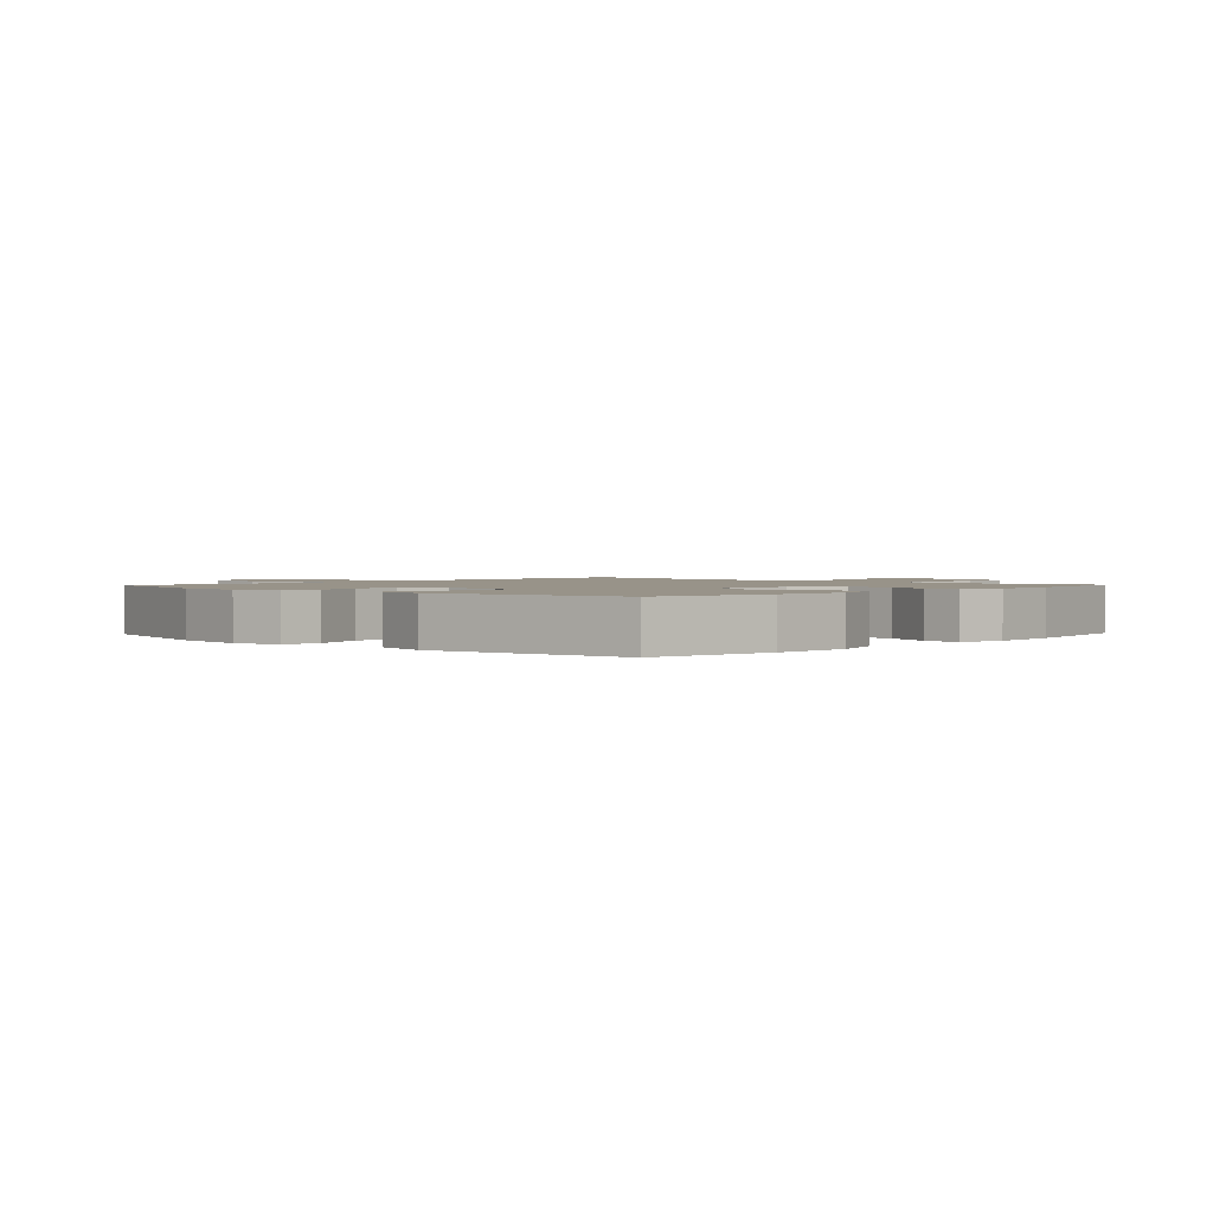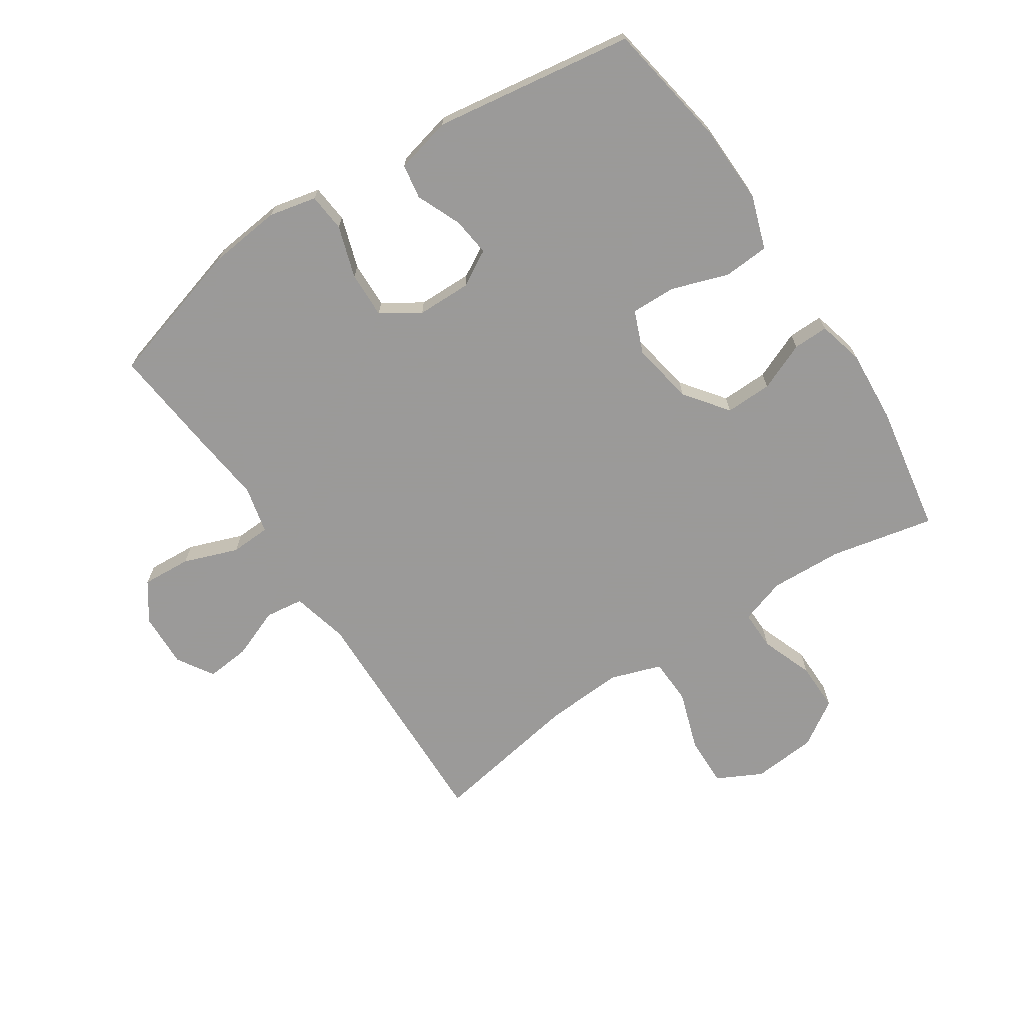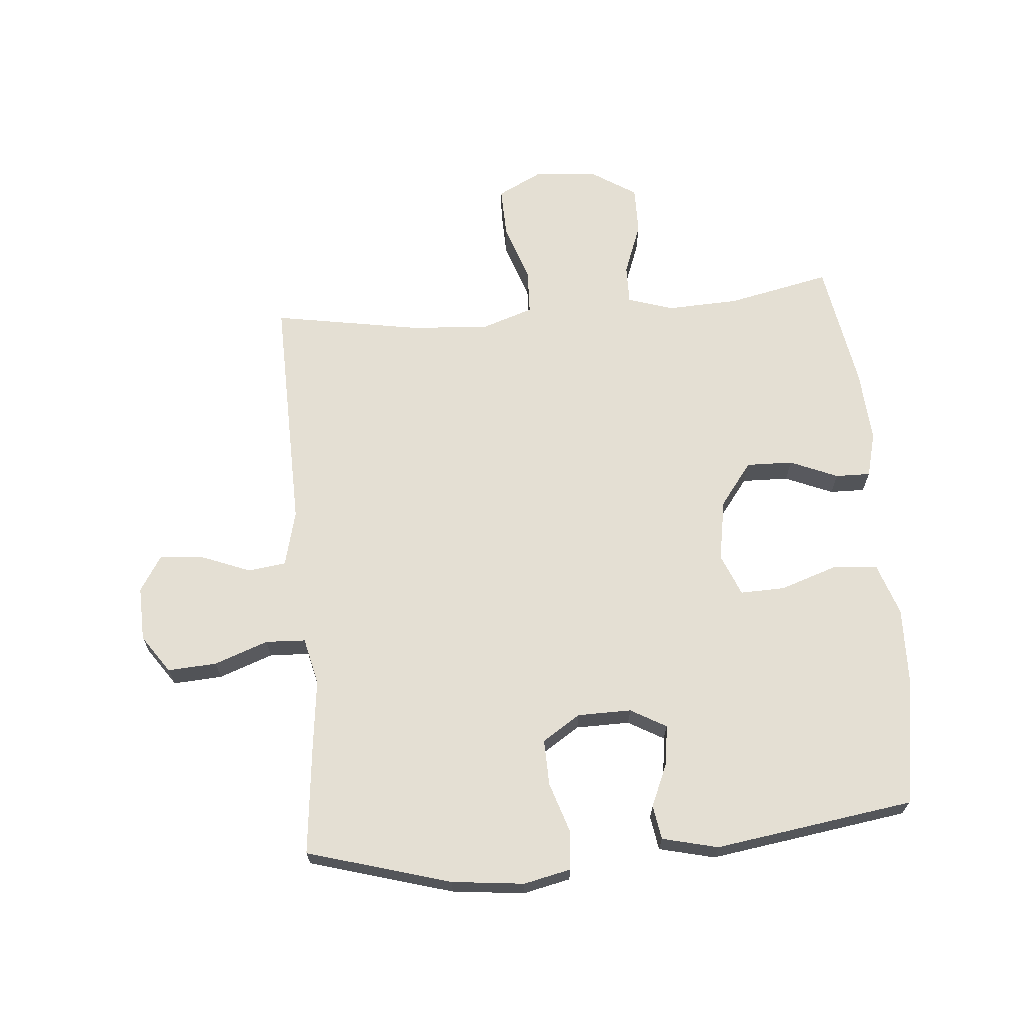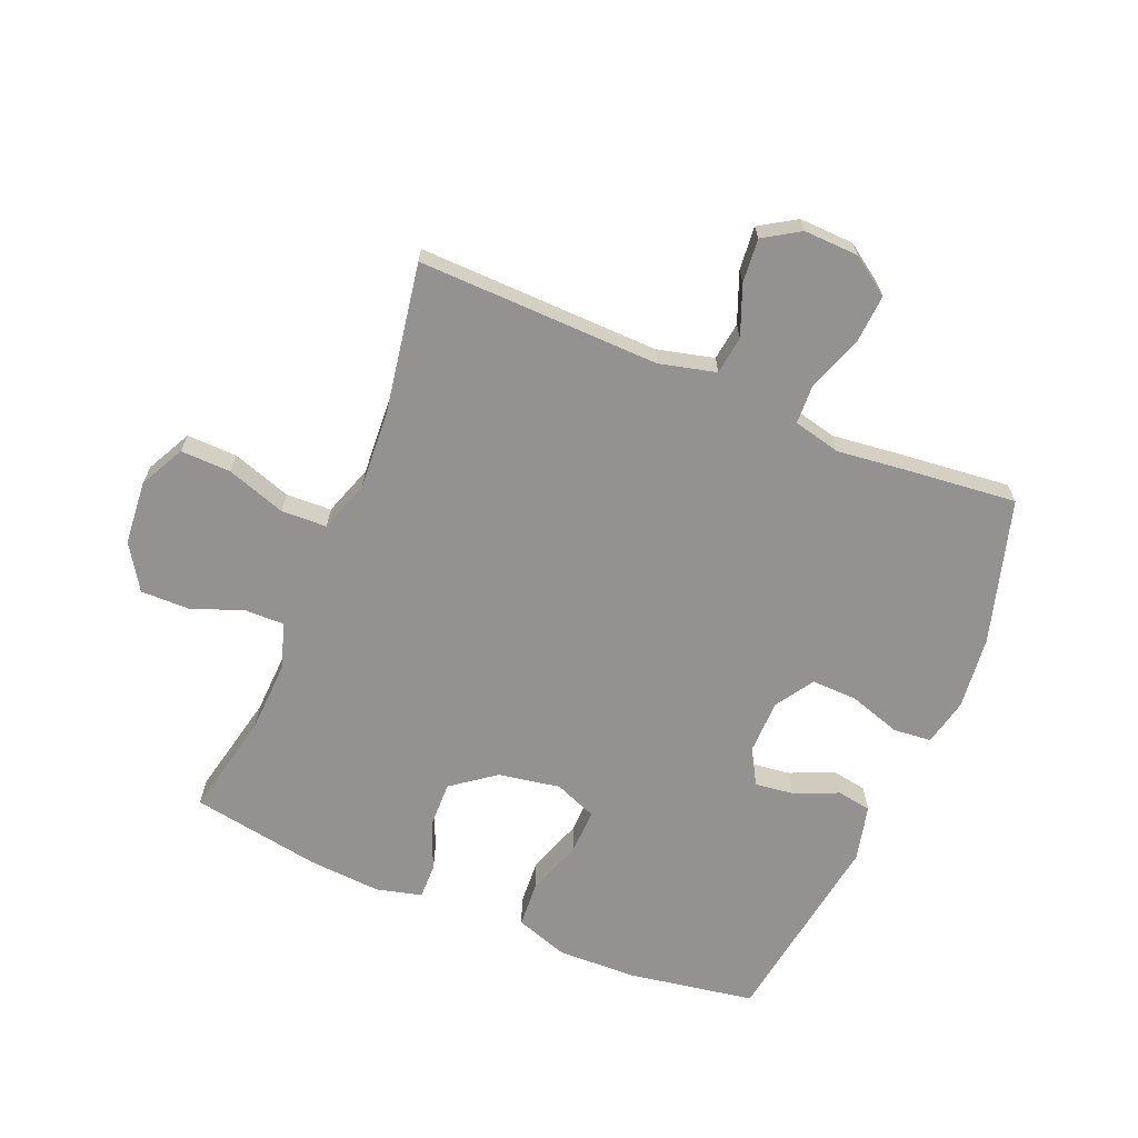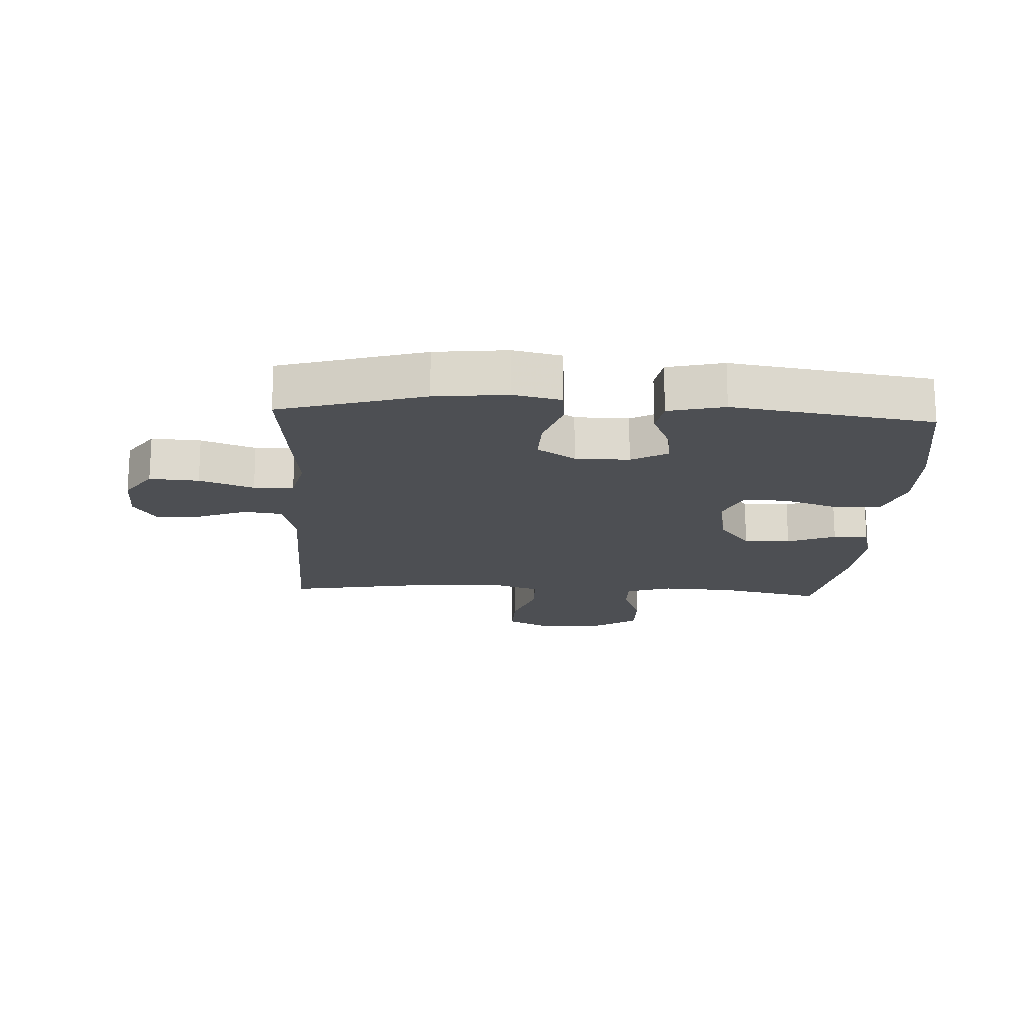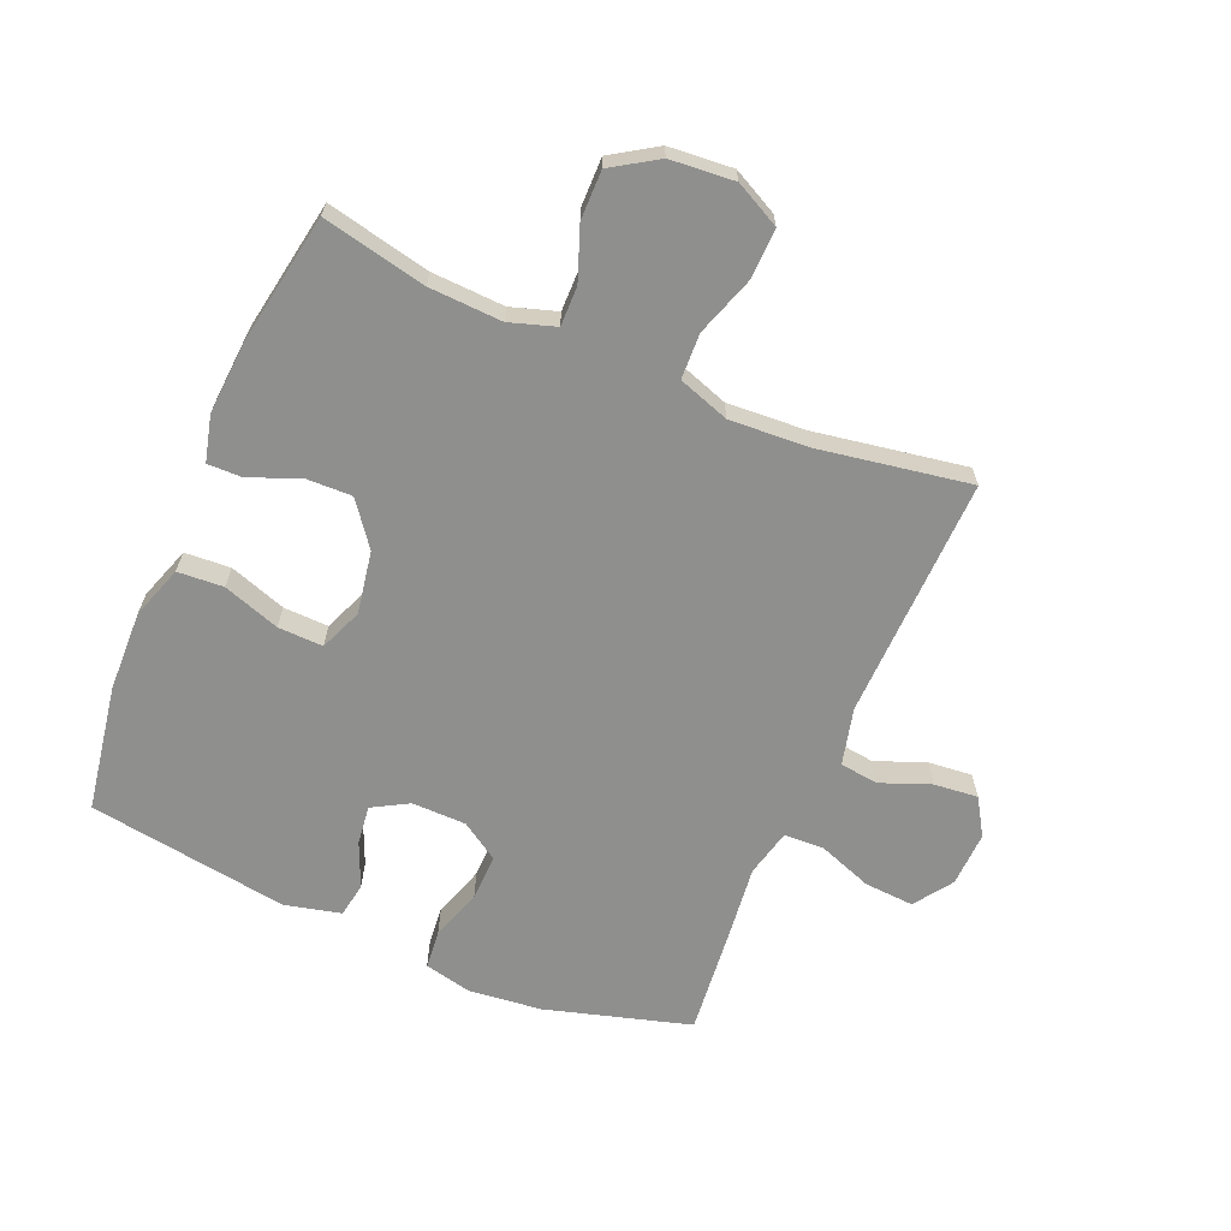
<metadata>
{"format":"obj","ext":"obj","renderer":"f3d","projection":"perspective","resolution":1024,"background":"white","views":[{"elev":1.6,"azim":133.2,"up":"+Y"},{"elev":-69.5,"azim":123.4,"up":"+Y"},{"elev":66.8,"azim":85.1,"up":"+Y"},{"elev":-66.5,"azim":-22.7,"up":"+Y"},{"elev":-17.6,"azim":86.9,"up":"+Y"},{"elev":-65.2,"azim":-113.2,"up":"+Y"}]}
</metadata>
<code>
v -0.5 0.07 0.5
v -0.107 0.07 0.491
v -0.015 0.07 0.514
v -0.007 0.07 0.576
v -0.039 0.07 0.657
v -0.046 0.07 0.728
v 0.013 0.07 0.765
v 0.102 0.07 0.762
v 0.164 0.07 0.719
v 0.159 0.07 0.639
v 0.127 0.07 0.551
v 0.13 0.07 0.486
v 0.207 0.07 0.468
v 0.327 0.07 0.482
v 0.5 0.07 0.5
v 0.568 0.07 0.266
v 0.581 0.07 0.148
v 0.564 0.07 0.071
v 0.502 0.07 0.065
v 0.418 0.07 0.092
v 0.343 0.07 0.094
v 0.303 0.07 0.032
v 0.302 0.07 -0.056
v 0.335 0.07 -0.114
v 0.398 0.07 -0.106
v 0.47 0.07 -0.075
v 0.526 0.07 -0.084
v 0.548 0.07 -0.175
v 0.5 0.07 -0.5
v 0.295 0.07 -0.535
v 0.165 0.07 -0.539
v 0.079 0.07 -0.51
v 0.074 0.07 -0.436
v 0.105 0.07 -0.344
v 0.107 0.07 -0.271
v 0.038 0.07 -0.243
v -0.063 0.07 -0.261
v -0.133 0.07 -0.314
v -0.131 0.07 -0.39
v -0.098 0.07 -0.468
v -0.097 0.07 -0.525
v -0.171 0.07 -0.544
v -0.289 0.07 -0.536
v -0.5 0.07 -0.5
v -0.464 0.07 -0.332
v -0.459 0.07 -0.214
v -0.483 0.07 -0.14
v -0.547 0.07 -0.141
v -0.632 0.07 -0.173
v -0.711 0.07 -0.174
v -0.758 0.07 -0.101
v -0.767 0.07 0.003
v -0.73 0.07 0.076
v -0.648 0.07 0.074
v -0.552 0.07 0.042
v -0.478 0.07 0.045
v -0.45 0.07 0.128
v -0.458 0.07 0.256
v -0.5 0 0.5
v -0.107 0 0.491
v -0.015 0 0.514
v -0.007 0 0.576
v -0.039 0 0.657
v -0.046 0 0.728
v 0.013 0 0.765
v 0.102 0 0.762
v 0.164 0 0.719
v 0.159 0 0.639
v 0.127 0 0.551
v 0.13 0 0.486
v 0.207 0 0.468
v 0.327 0 0.482
v 0.5 0 0.5
v 0.568 0 0.266
v 0.581 0 0.148
v 0.564 0 0.071
v 0.502 0 0.065
v 0.418 0 0.092
v 0.343 0 0.094
v 0.303 0 0.032
v 0.302 0 -0.056
v 0.335 0 -0.114
v 0.398 0 -0.106
v 0.47 0 -0.075
v 0.526 0 -0.084
v 0.548 0 -0.175
v 0.5 0 -0.5
v 0.295 0 -0.535
v 0.165 0 -0.539
v 0.079 0 -0.51
v 0.074 0 -0.436
v 0.105 0 -0.344
v 0.107 0 -0.271
v 0.038 0 -0.243
v -0.063 0 -0.261
v -0.133 0 -0.314
v -0.131 0 -0.39
v -0.098 0 -0.468
v -0.097 0 -0.525
v -0.171 0 -0.544
v -0.289 0 -0.536
v -0.5 0 -0.5
v -0.464 0 -0.332
v -0.459 0 -0.214
v -0.483 0 -0.14
v -0.547 0 -0.141
v -0.632 0 -0.173
v -0.711 0 -0.174
v -0.758 0 -0.101
v -0.767 0 0.003
v -0.73 0 0.076
v -0.648 0 0.074
v -0.552 0 0.042
v -0.478 0 0.045
v -0.45 0 0.128
v -0.458 0 0.256
f 52 53 54 55
f 52 55 56
f 51 52 56
f 48 49 50 51
f 47 48 51 56
f 46 47 56 57
f 42 43 44 45
f 42 45 46
f 39 40 41 42
f 38 39 42 46
f 37 38 46 57
f 31 32 33 34
f 31 34 35
f 30 31 35
f 29 30 35
f 28 29 35
f 25 26 27 28
f 24 25 28 35
f 23 24 35 36
f 17 18 19 20
f 17 20 21
f 16 17 21
f 13 14 15 16
f 12 13 16 21
f 8 9 10 11
f 8 11 12
f 7 8 12
f 4 5 6 7
f 4 7 12
f 3 4 12 21
f 58 1 2
f 22 23 36 37
f 22 37 57 58
f 21 22 58
f 2 3 21 58
f 113 112 111 110
f 114 113 110
f 114 110 109
f 109 108 107 106
f 114 109 106 105
f 115 114 105 104
f 103 102 101 100
f 104 103 100
f 100 99 98 97
f 104 100 97 96
f 115 104 96 95
f 92 91 90 89
f 93 92 89
f 93 89 88
f 93 88 87
f 93 87 86
f 86 85 84 83
f 93 86 83 82
f 94 93 82 81
f 78 77 76 75
f 79 78 75
f 79 75 74
f 74 73 72 71
f 79 74 71 70
f 69 68 67 66
f 70 69 66
f 70 66 65
f 65 64 63 62
f 70 65 62
f 79 70 62 61
f 60 59 116
f 95 94 81 80
f 116 115 95 80
f 116 80 79
f 116 79 61 60
f 1 59 60 2
f 2 60 61 3
f 3 61 62 4
f 4 62 63 5
f 5 63 64 6
f 6 64 65 7
f 7 65 66 8
f 8 66 67 9
f 9 67 68 10
f 10 68 69 11
f 11 69 70 12
f 12 70 71 13
f 13 71 72 14
f 14 72 73 15
f 15 73 74 16
f 16 74 75 17
f 17 75 76 18
f 18 76 77 19
f 19 77 78 20
f 20 78 79 21
f 21 79 80 22
f 22 80 81 23
f 23 81 82 24
f 24 82 83 25
f 25 83 84 26
f 26 84 85 27
f 27 85 86 28
f 28 86 87 29
f 29 87 88 30
f 30 88 89 31
f 31 89 90 32
f 32 90 91 33
f 33 91 92 34
f 34 92 93 35
f 35 93 94 36
f 36 94 95 37
f 37 95 96 38
f 38 96 97 39
f 39 97 98 40
f 40 98 99 41
f 41 99 100 42
f 42 100 101 43
f 43 101 102 44
f 44 102 103 45
f 45 103 104 46
f 46 104 105 47
f 47 105 106 48
f 48 106 107 49
f 49 107 108 50
f 50 108 109 51
f 51 109 110 52
f 52 110 111 53
f 53 111 112 54
f 54 112 113 55
f 55 113 114 56
f 56 114 115 57
f 57 115 116 58
f 58 116 59 1

</code>
